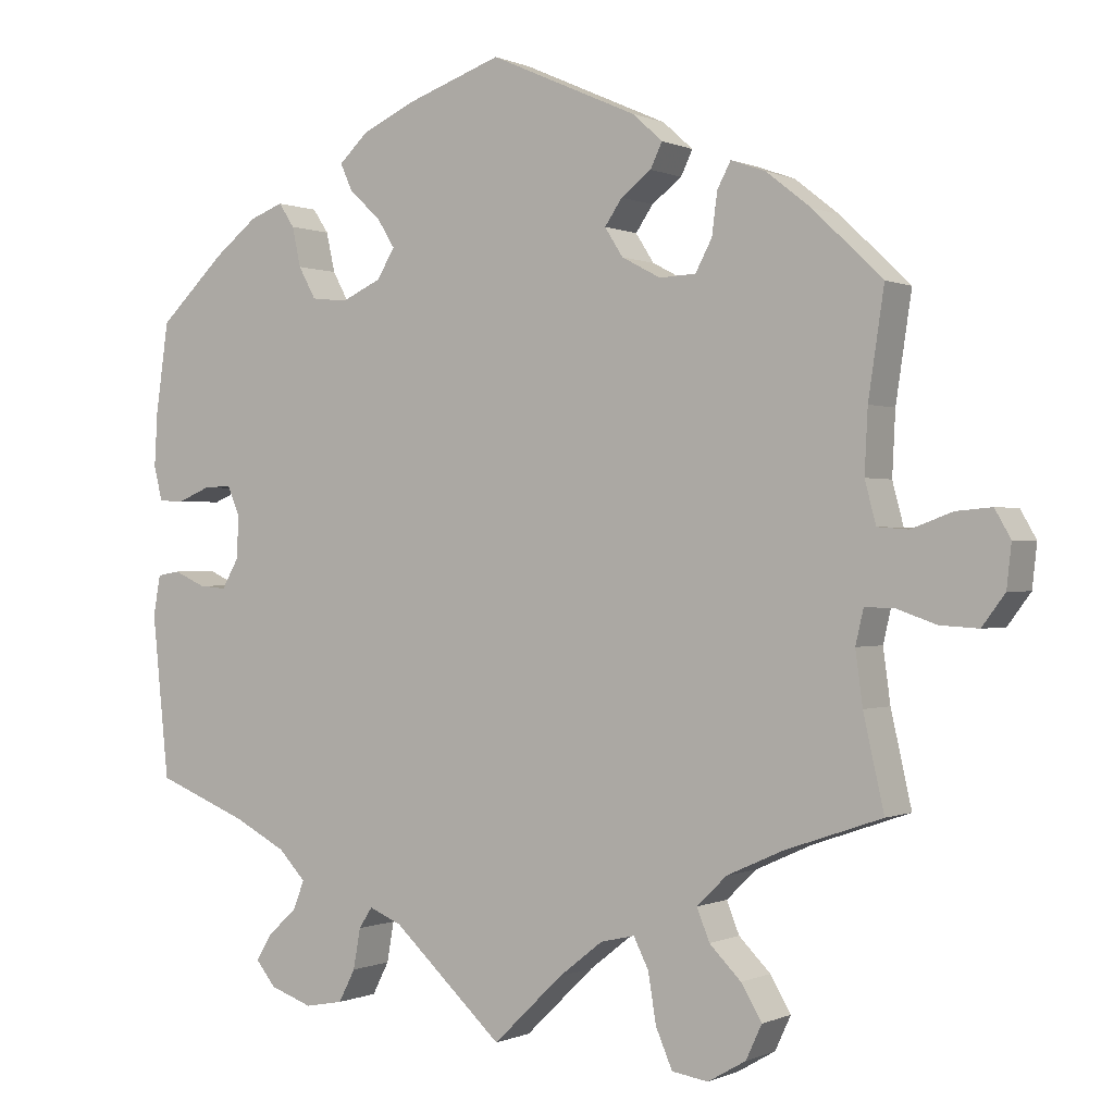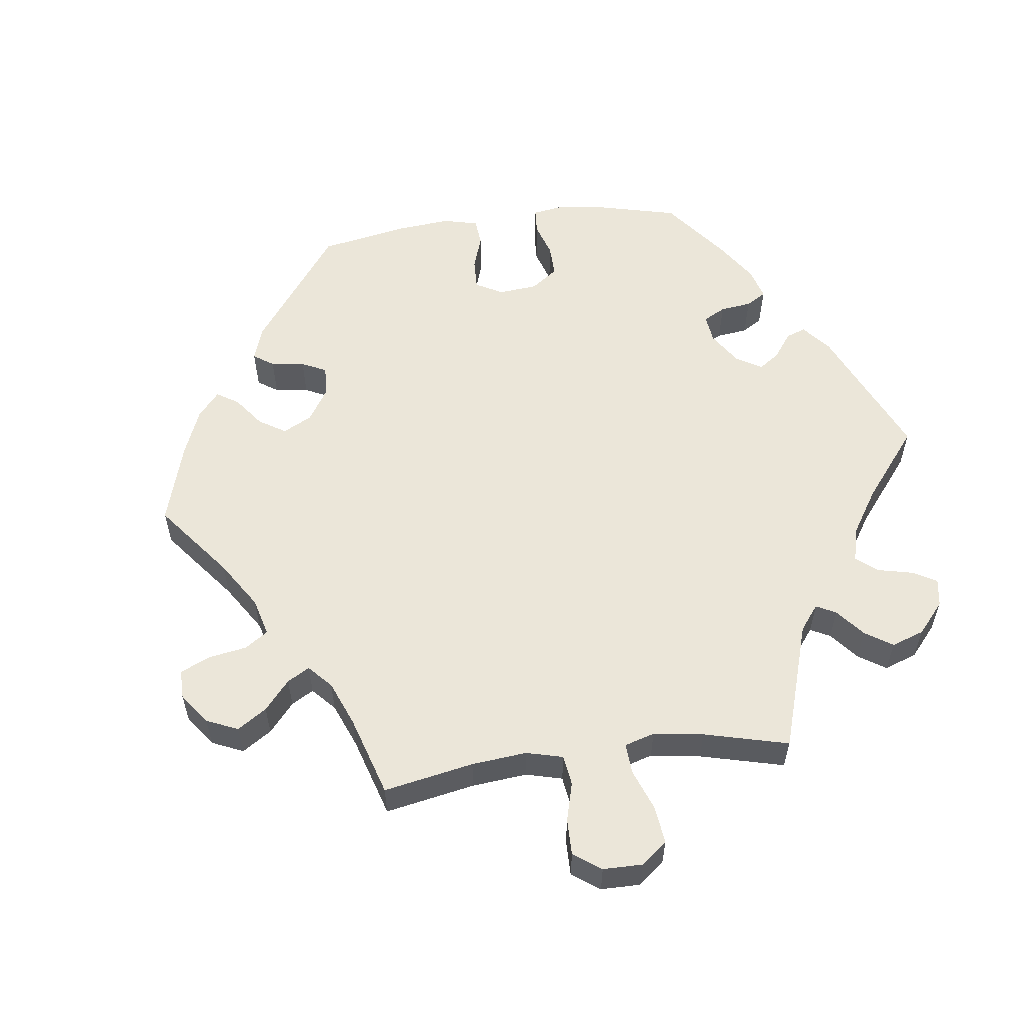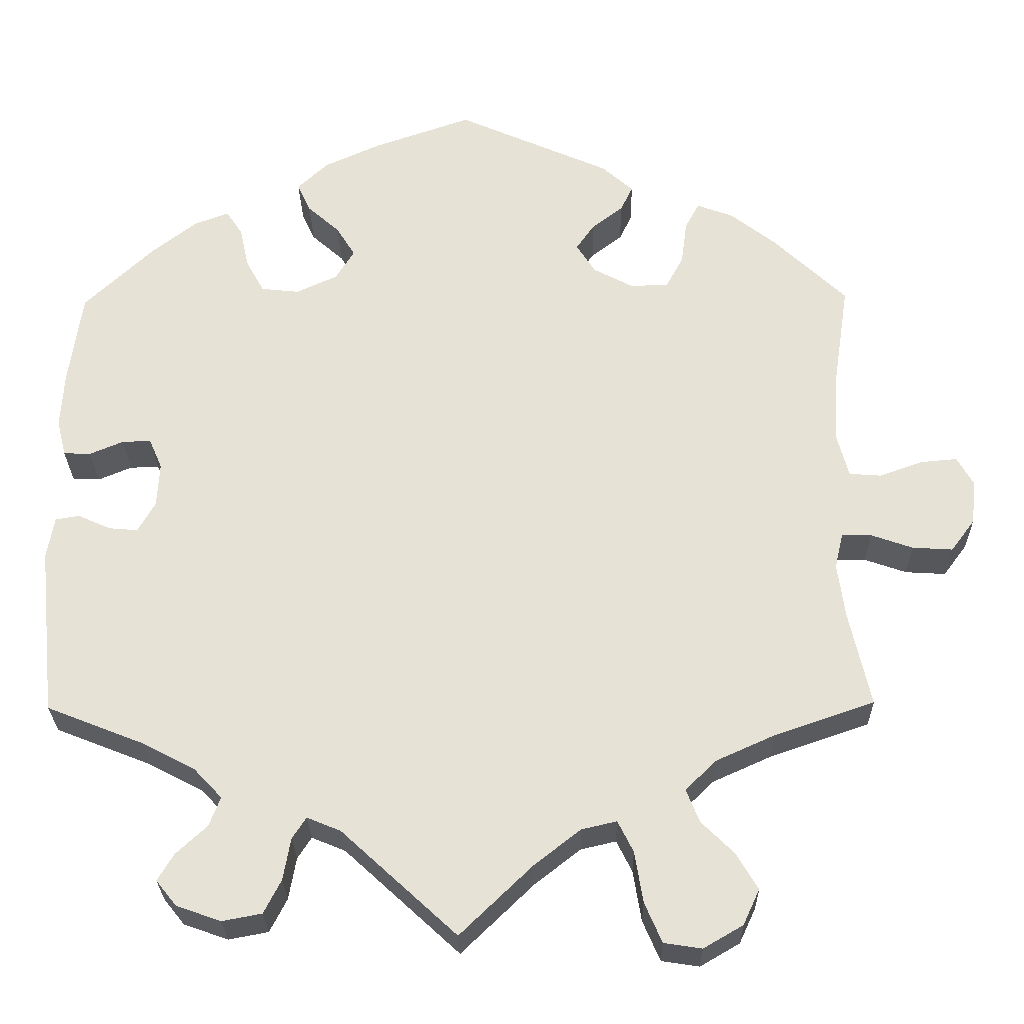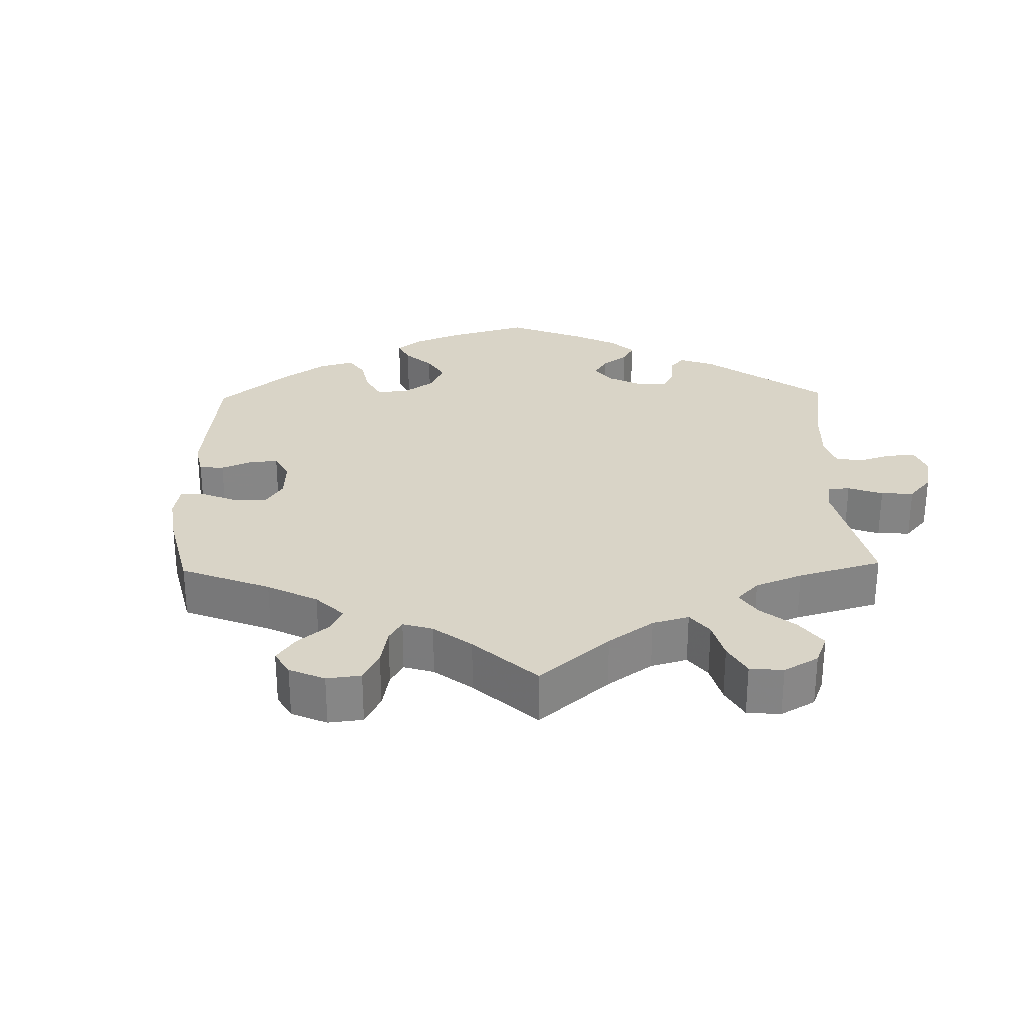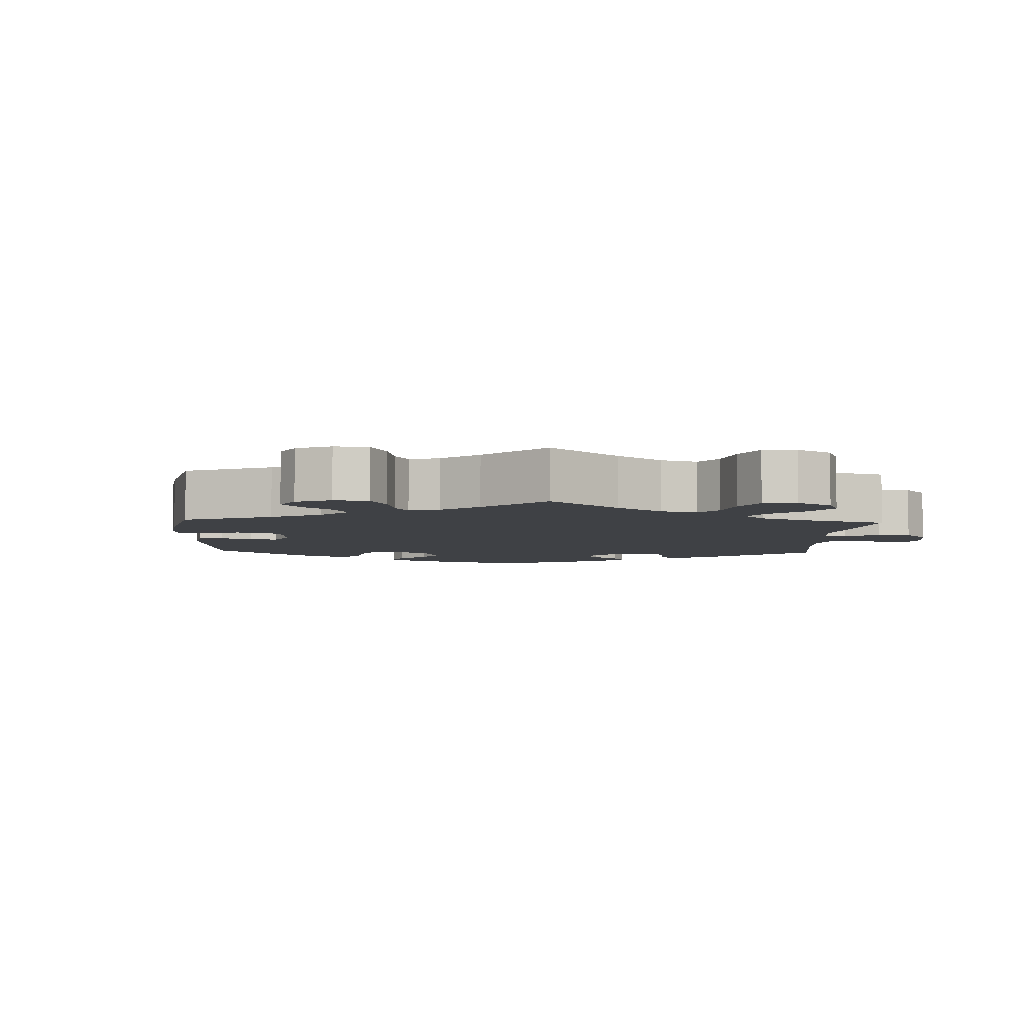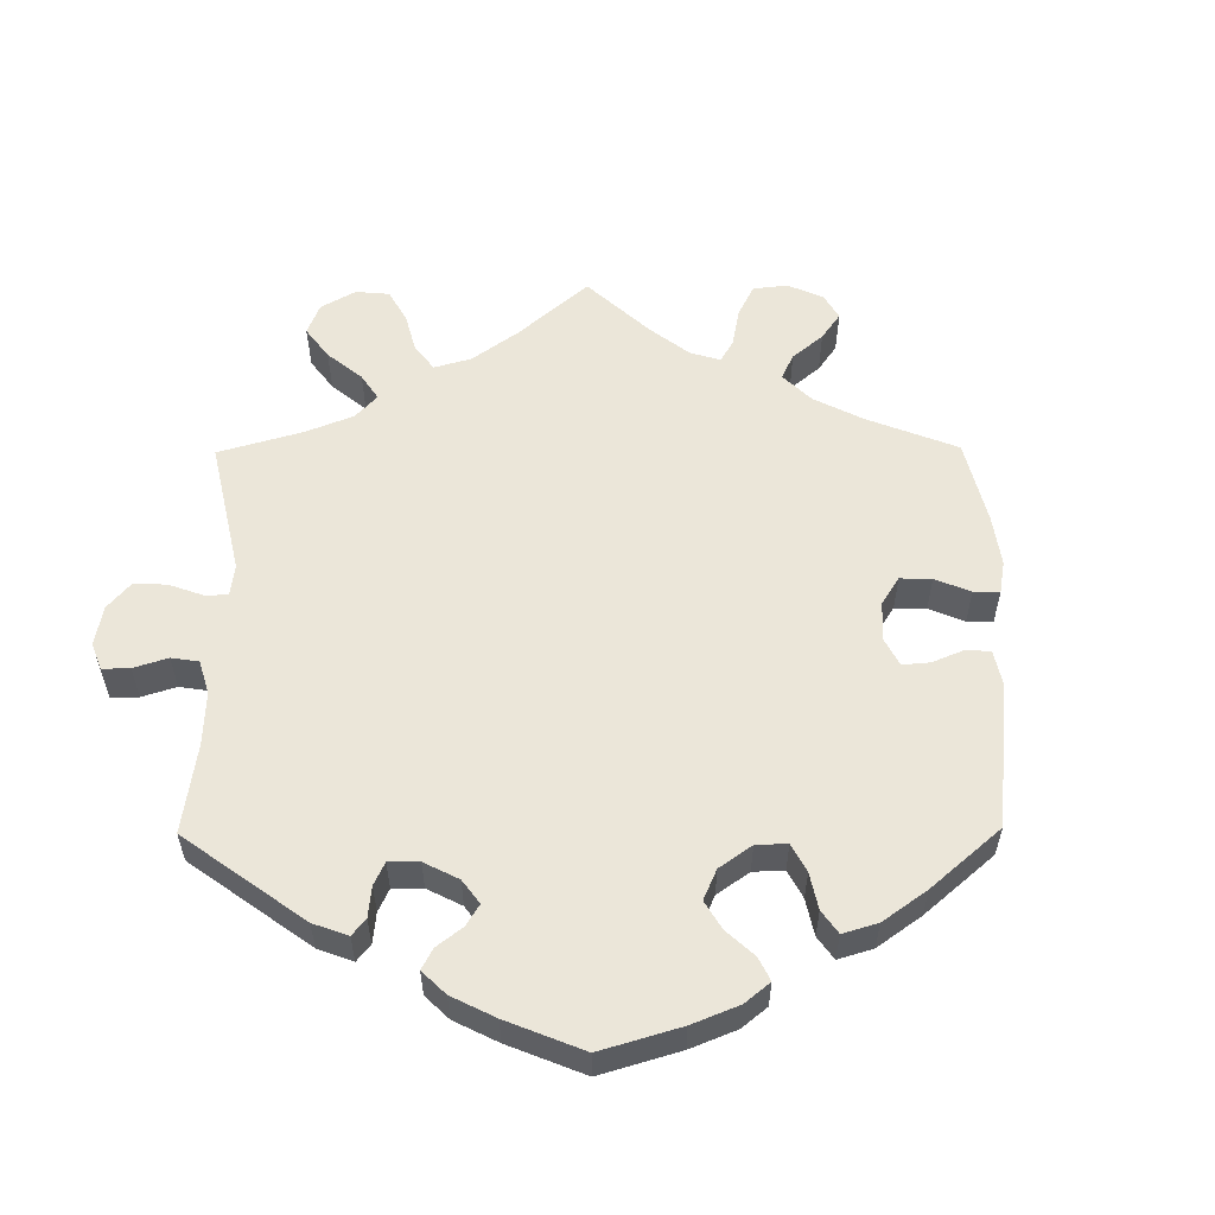
<metadata>
{"format":"obj","ext":"obj","renderer":"f3d","projection":"perspective","resolution":1024,"background":"white","views":[{"elev":-0.0,"azim":32.1,"up":"+Z"},{"elev":56.9,"azim":142.7,"up":"+Y"},{"elev":-27.2,"azim":1.0,"up":"+Z"},{"elev":28.4,"azim":118.7,"up":"+Y"},{"elev":-5.4,"azim":117.2,"up":"+Y"},{"elev":56.4,"azim":-60.5,"up":"+Y"}]}
</metadata>
<code>
v 0.378 0.07 -0.331
v 0.307 0.07 -0.363
v 0.269 0.07 -0.4
v 0.285 0.07 -0.44
v 0.325 0.07 -0.48
v 0.351 0.07 -0.524
v 0.331 0.07 -0.567
v 0.283 0.07 -0.595
v 0.237 0.07 -0.588
v 0.216 0.07 -0.539
v 0.206 0.07 -0.477
v 0.187 0.07 -0.439
v 0.144 0.07 -0.449
v 0.088 0.07 -0.493
v 0 0.07 -0.578
v -0.14 0.07 -0.449
v -0.181 0.07 -0.432
v -0.198 0.07 -0.458
v -0.207 0.07 -0.509
v -0.228 0.07 -0.55
v -0.276 0.07 -0.559
v -0.33 0.07 -0.54
v -0.355 0.07 -0.509
v -0.335 0.07 -0.476
v -0.298 0.07 -0.442
v -0.284 0.07 -0.406
v -0.318 0.07 -0.37
v -0.385 0.07 -0.335
v -0.501 0.07 -0.289
v -0.522 0.07 -0.083
v -0.513 0.07 -0.032
v -0.484 0.07 -0.027
v -0.444 0.07 -0.045
v -0.409 0.07 -0.048
v -0.388 0.07 -0.011
v -0.385 0.07 0.043
v -0.401 0.07 0.08
v -0.436 0.07 0.079
v -0.477 0.07 0.062
v -0.51 0.07 0.063
v -0.521 0.07 0.107
v -0.517 0.07 0.175
v -0.501 0.07 0.289
v -0.417 0.07 0.369
v -0.362 0.07 0.412
v -0.32 0.07 0.428
v -0.3 0.07 0.398
v -0.289 0.07 0.348
v -0.267 0.07 0.308
v -0.221 0.07 0.303
v -0.171 0.07 0.326
v -0.148 0.07 0.363
v -0.171 0.07 0.4
v -0.21 0.07 0.435
v -0.226 0.07 0.47
v -0.189 0.07 0.505
v -0.121 0.07 0.536
v -0.001 0.07 0.578
v 0.186 0.07 0.495
v 0.224 0.07 0.461
v 0.209 0.07 0.43
v 0.171 0.07 0.401
v 0.149 0.07 0.369
v 0.172 0.07 0.333
v 0.221 0.07 0.307
v 0.267 0.07 0.309
v 0.288 0.07 0.348
v 0.295 0.07 0.401
v 0.312 0.07 0.433
v 0.356 0.07 0.417
v 0.412 0.07 0.373
v 0.5 0.07 0.289
v 0.48 0.07 0.156
v 0.476 0.07 0.077
v 0.49 0.07 0.024
v 0.529 0.07 0.021
v 0.581 0.07 0.04
v 0.626 0.07 0.044
v 0.646 0.07 0.009
v 0.64 0.07 -0.045
v 0.611 0.07 -0.084
v 0.562 0.07 -0.081
v 0.511 0.07 -0.063
v 0.475 0.07 -0.063
v 0.465 0.07 -0.106
v 0.474 0.07 -0.173
v 0.5 0.07 -0.289
v 0.378 0 -0.331
v 0.307 0 -0.363
v 0.269 0 -0.4
v 0.285 0 -0.44
v 0.325 0 -0.48
v 0.351 0 -0.524
v 0.331 0 -0.567
v 0.283 0 -0.595
v 0.237 0 -0.588
v 0.216 0 -0.539
v 0.206 0 -0.477
v 0.187 0 -0.439
v 0.144 0 -0.449
v 0.088 0 -0.493
v 0 0 -0.578
v -0.14 0 -0.449
v -0.181 0 -0.432
v -0.198 0 -0.458
v -0.207 0 -0.509
v -0.228 0 -0.55
v -0.276 0 -0.559
v -0.33 0 -0.54
v -0.355 0 -0.509
v -0.335 0 -0.476
v -0.298 0 -0.442
v -0.284 0 -0.406
v -0.318 0 -0.37
v -0.385 0 -0.335
v -0.501 0 -0.289
v -0.522 0 -0.083
v -0.513 0 -0.032
v -0.484 0 -0.027
v -0.444 0 -0.045
v -0.409 0 -0.048
v -0.388 0 -0.011
v -0.385 0 0.043
v -0.401 0 0.08
v -0.436 0 0.079
v -0.477 0 0.062
v -0.51 0 0.063
v -0.521 0 0.107
v -0.517 0 0.175
v -0.501 0 0.289
v -0.417 0 0.369
v -0.362 0 0.412
v -0.32 0 0.428
v -0.3 0 0.398
v -0.289 0 0.348
v -0.267 0 0.308
v -0.221 0 0.303
v -0.171 0 0.326
v -0.148 0 0.363
v -0.171 0 0.4
v -0.21 0 0.435
v -0.226 0 0.47
v -0.189 0 0.505
v -0.121 0 0.536
v -0.001 0 0.578
v 0.186 0 0.495
v 0.224 0 0.461
v 0.209 0 0.43
v 0.171 0 0.401
v 0.149 0 0.369
v 0.172 0 0.333
v 0.221 0 0.307
v 0.267 0 0.309
v 0.288 0 0.348
v 0.295 0 0.401
v 0.312 0 0.433
v 0.356 0 0.417
v 0.412 0 0.373
v 0.5 0 0.289
v 0.48 0 0.156
v 0.476 0 0.077
v 0.49 0 0.024
v 0.529 0 0.021
v 0.581 0 0.04
v 0.626 0 0.044
v 0.646 0 0.009
v 0.64 0 -0.045
v 0.611 0 -0.084
v 0.562 0 -0.081
v 0.511 0 -0.063
v 0.475 0 -0.063
v 0.465 0 -0.106
v 0.474 0 -0.173
v 0.5 0 -0.289
f 86 87 1
f 85 86 1 2
f 84 85 2 3
f 80 81 82 83
f 80 83 84
f 79 80 84
f 76 77 78 79
f 75 76 79 84
f 74 75 84 3
f 70 71 72 73
f 70 73 74 3
f 67 68 69 70
f 66 67 70 3
f 59 60 61 62
f 59 62 63
f 58 59 63
f 57 58 63 64
f 53 54 55 56
f 52 53 56 57
f 45 46 47 48
f 45 48 49
f 44 45 49
f 43 44 49
f 42 43 49 50
f 38 39 40 41
f 37 38 41 42
f 30 31 32 33
f 28 29 30 33
f 27 28 33 34
f 26 27 34 35
f 22 23 24 25
f 22 25 26
f 21 22 26
f 18 19 20 21
f 17 18 21 26
f 14 15 16
f 13 14 16 17
f 12 13 17 26
f 8 9 10 11
f 8 11 12
f 7 8 12
f 4 5 6 7
f 3 4 7 12
f 65 66 3 12
f 52 57 64
f 51 52 64 65
f 50 51 65 12
f 37 42 50
f 36 37 50 12
f 12 26 35 36
f 88 174 173
f 89 88 173 172
f 90 89 172 171
f 170 169 168 167
f 171 170 167
f 171 167 166
f 166 165 164 163
f 171 166 163 162
f 90 171 162 161
f 160 159 158 157
f 90 161 160 157
f 157 156 155 154
f 90 157 154 153
f 149 148 147 146
f 150 149 146
f 150 146 145
f 151 150 145 144
f 143 142 141 140
f 144 143 140 139
f 135 134 133 132
f 136 135 132
f 136 132 131
f 136 131 130
f 137 136 130 129
f 128 127 126 125
f 129 128 125 124
f 120 119 118 117
f 120 117 116 115
f 121 120 115 114
f 122 121 114 113
f 112 111 110 109
f 113 112 109
f 113 109 108
f 108 107 106 105
f 113 108 105 104
f 103 102 101
f 104 103 101 100
f 113 104 100 99
f 98 97 96 95
f 99 98 95
f 99 95 94
f 94 93 92 91
f 99 94 91 90
f 99 90 153 152
f 151 144 139
f 152 151 139 138
f 99 152 138 137
f 137 129 124
f 99 137 124 123
f 123 122 113 99
f 1 88 89 2
f 2 89 90 3
f 3 90 91 4
f 4 91 92 5
f 5 92 93 6
f 6 93 94 7
f 7 94 95 8
f 8 95 96 9
f 9 96 97 10
f 10 97 98 11
f 11 98 99 12
f 12 99 100 13
f 13 100 101 14
f 14 101 102 15
f 15 102 103 16
f 16 103 104 17
f 17 104 105 18
f 18 105 106 19
f 19 106 107 20
f 20 107 108 21
f 21 108 109 22
f 22 109 110 23
f 23 110 111 24
f 24 111 112 25
f 25 112 113 26
f 26 113 114 27
f 27 114 115 28
f 28 115 116 29
f 29 116 117 30
f 30 117 118 31
f 31 118 119 32
f 32 119 120 33
f 33 120 121 34
f 34 121 122 35
f 35 122 123 36
f 36 123 124 37
f 37 124 125 38
f 38 125 126 39
f 39 126 127 40
f 40 127 128 41
f 41 128 129 42
f 42 129 130 43
f 43 130 131 44
f 44 131 132 45
f 45 132 133 46
f 46 133 134 47
f 47 134 135 48
f 48 135 136 49
f 49 136 137 50
f 50 137 138 51
f 51 138 139 52
f 52 139 140 53
f 53 140 141 54
f 54 141 142 55
f 55 142 143 56
f 56 143 144 57
f 57 144 145 58
f 58 145 146 59
f 59 146 147 60
f 60 147 148 61
f 61 148 149 62
f 62 149 150 63
f 63 150 151 64
f 64 151 152 65
f 65 152 153 66
f 66 153 154 67
f 67 154 155 68
f 68 155 156 69
f 69 156 157 70
f 70 157 158 71
f 71 158 159 72
f 72 159 160 73
f 73 160 161 74
f 74 161 162 75
f 75 162 163 76
f 76 163 164 77
f 77 164 165 78
f 78 165 166 79
f 79 166 167 80
f 80 167 168 81
f 81 168 169 82
f 82 169 170 83
f 83 170 171 84
f 84 171 172 85
f 85 172 173 86
f 86 173 174 87
f 87 174 88 1

</code>
